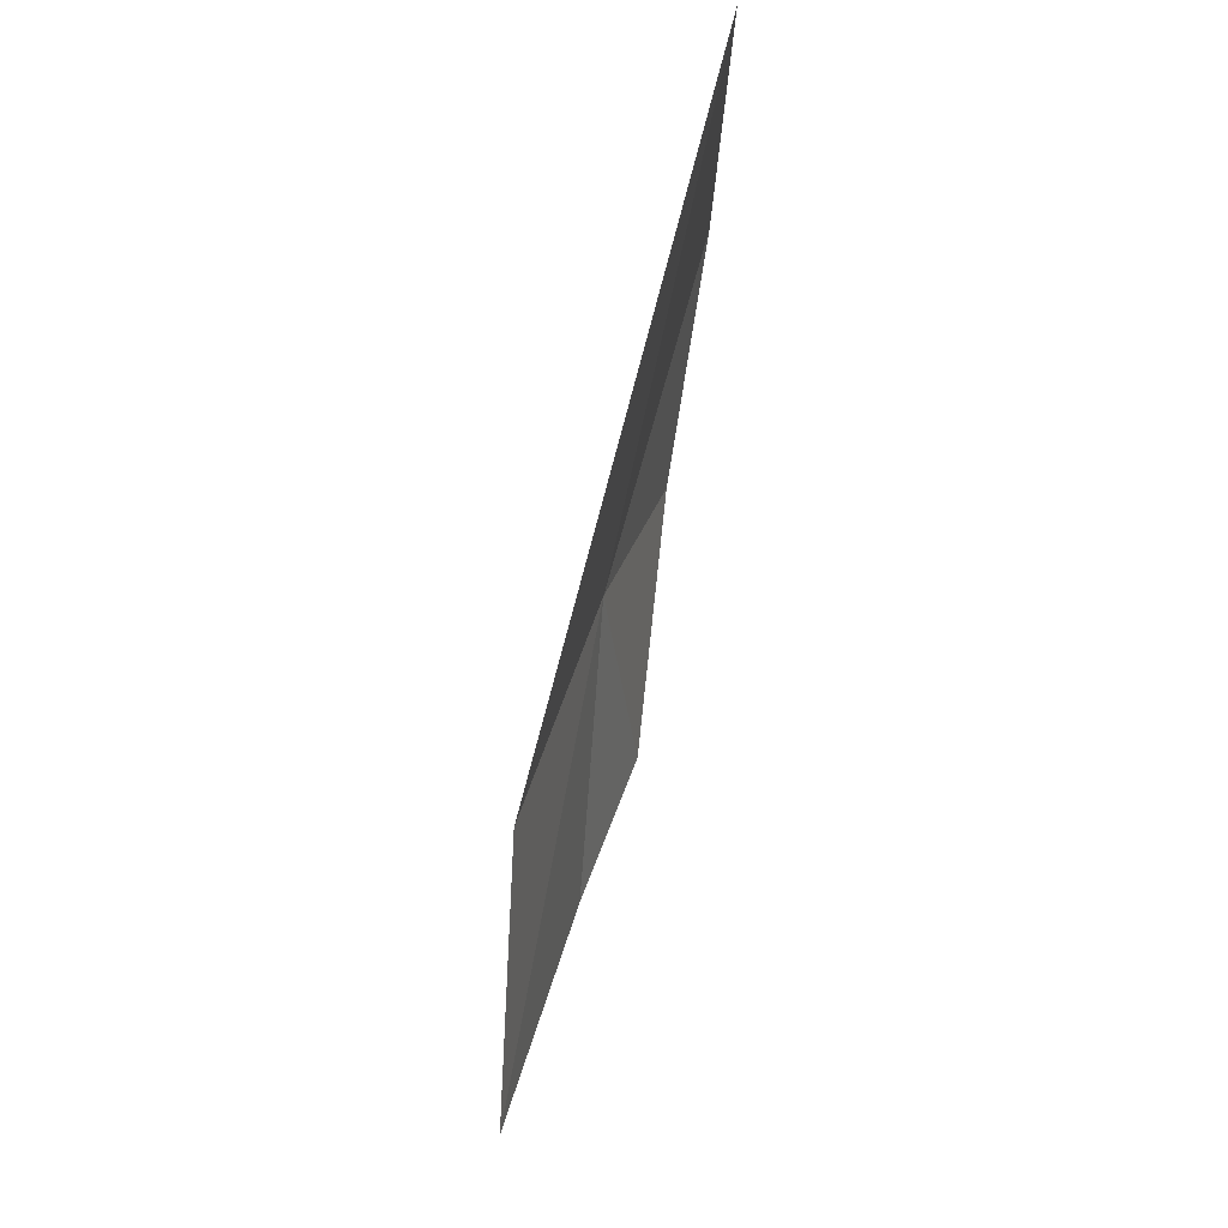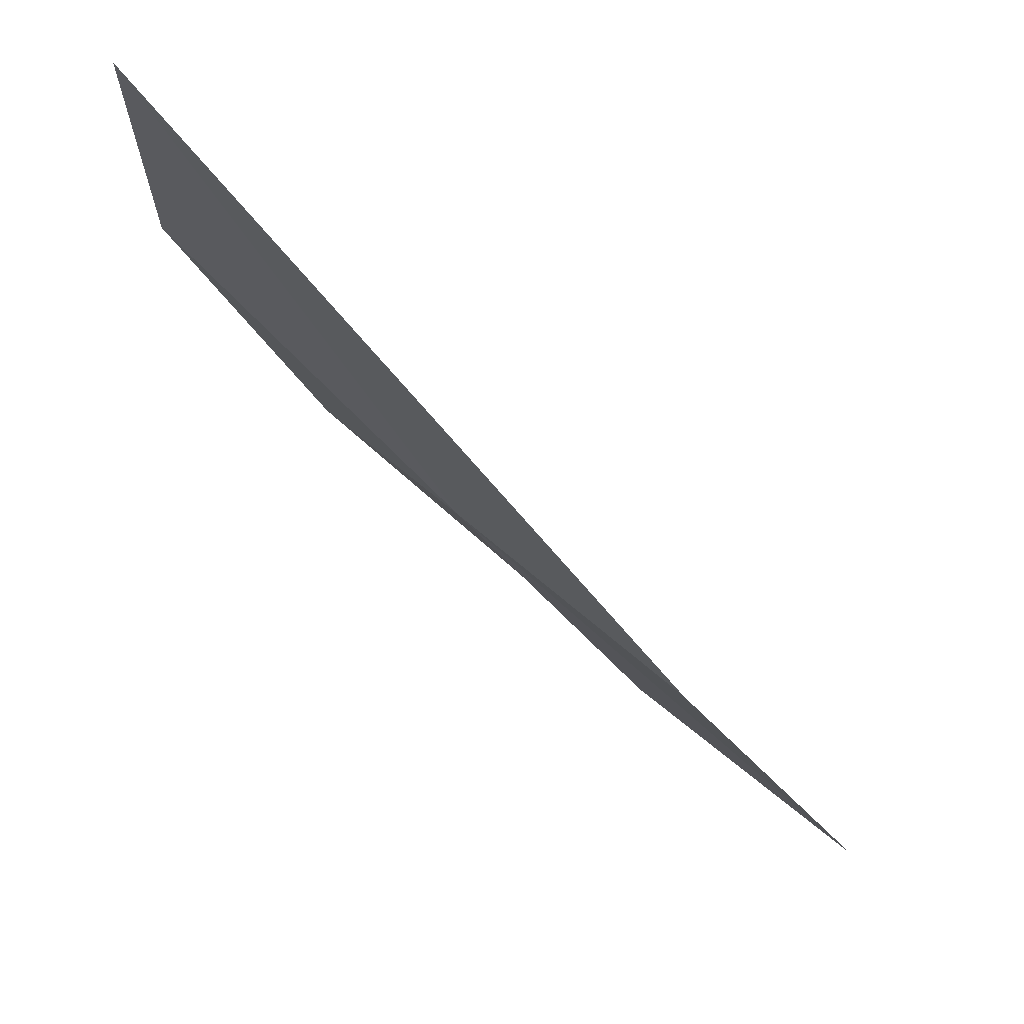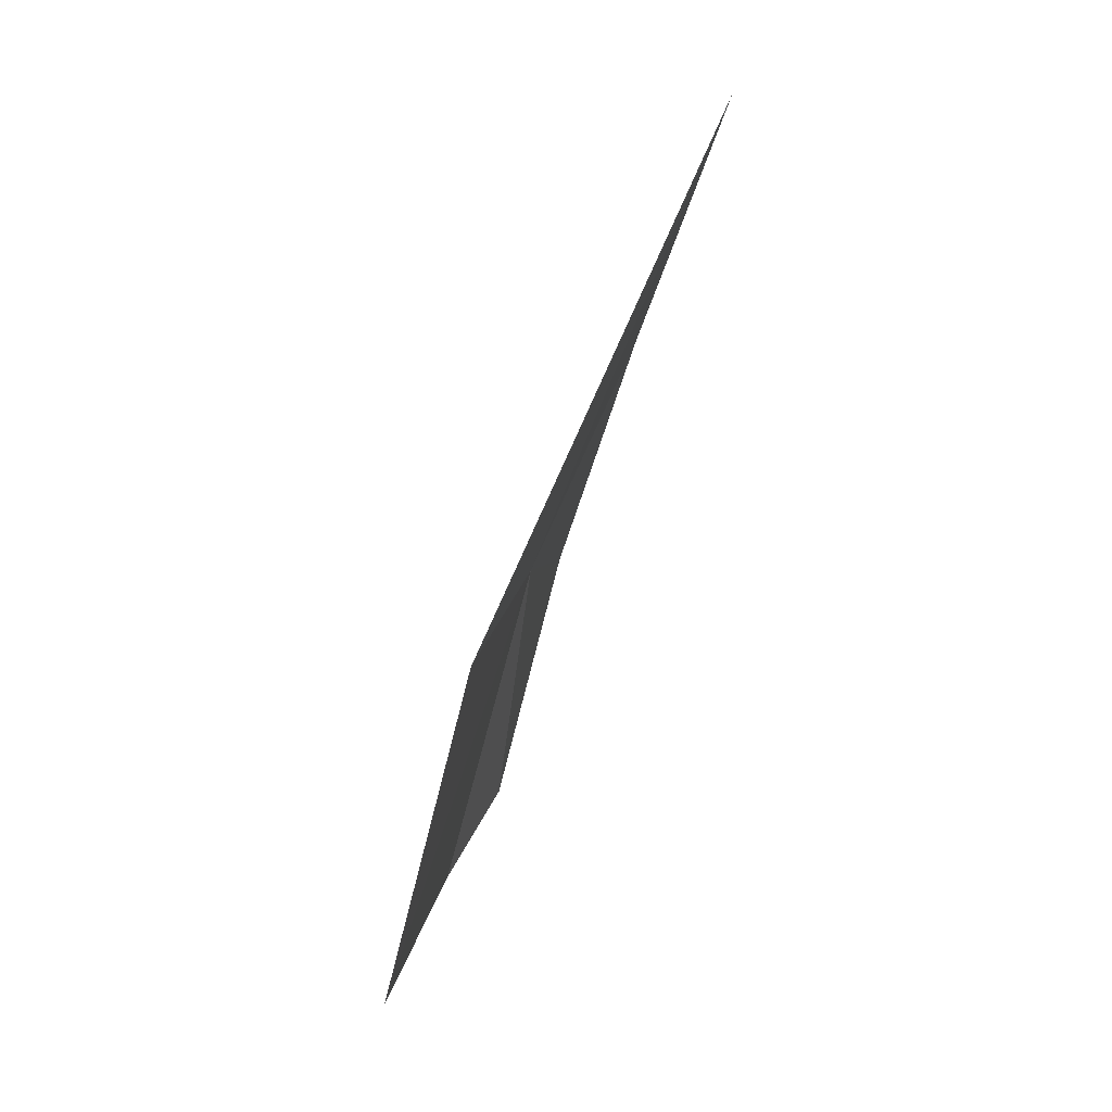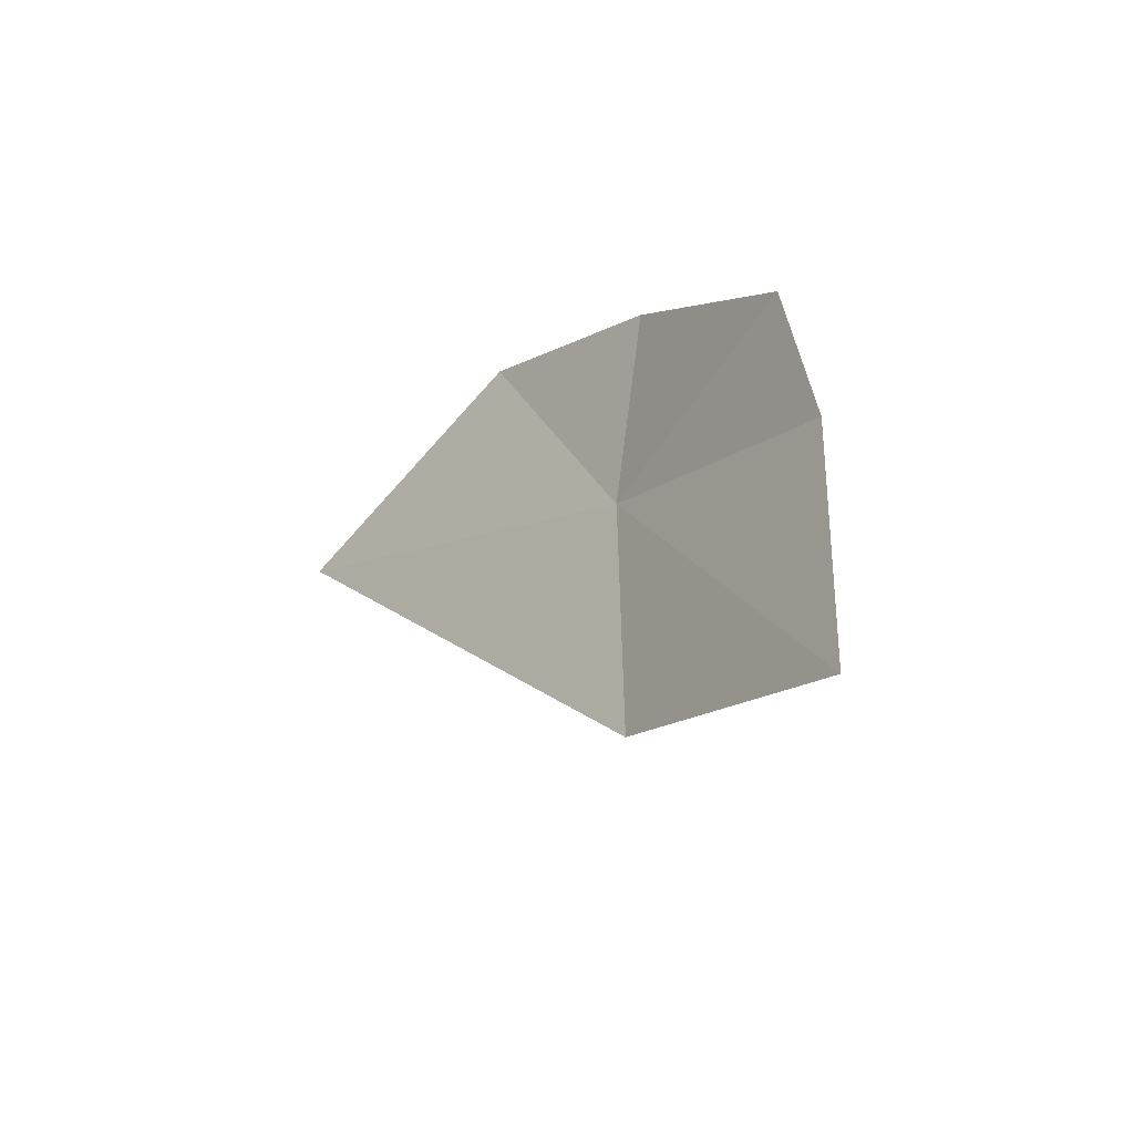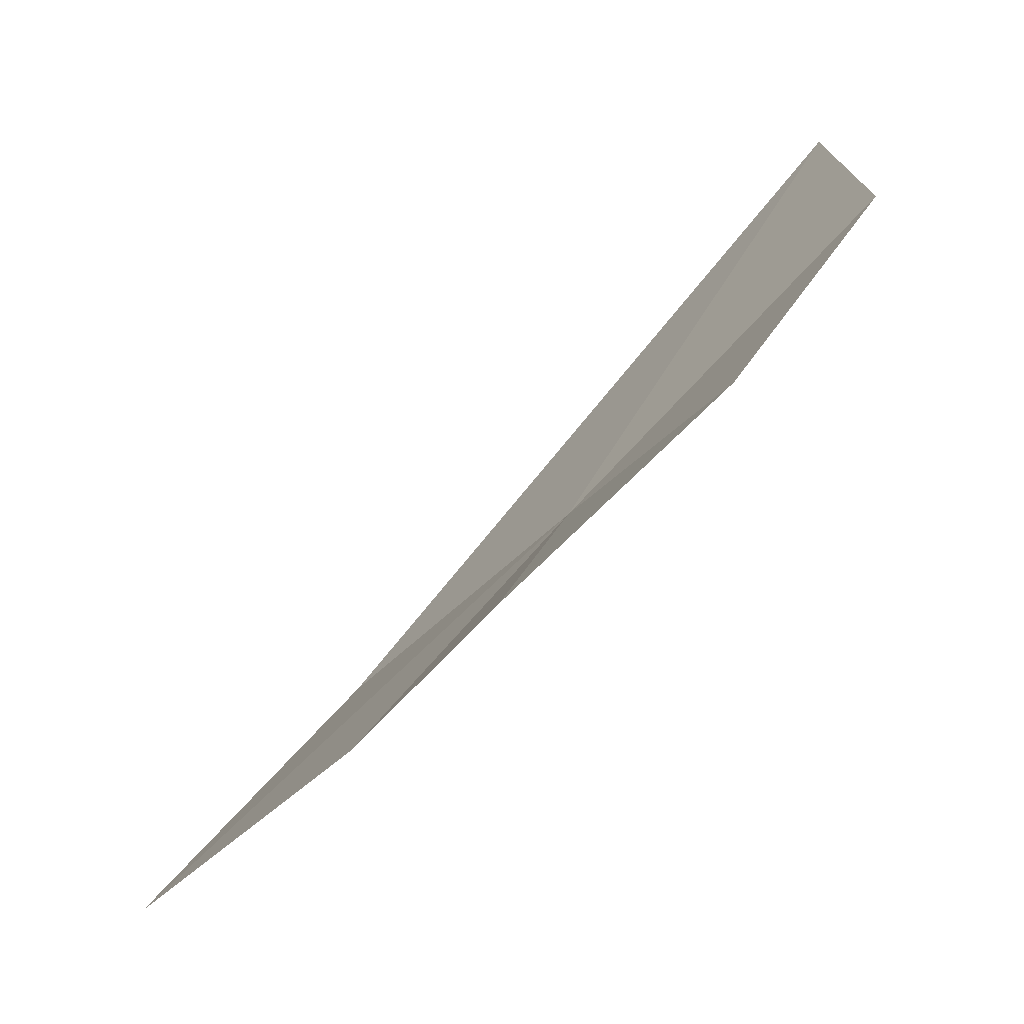
<metadata>
{"format":"obj","ext":"obj","renderer":"f3d","projection":"perspective","resolution":1024,"background":"white","views":[{"elev":-26.9,"azim":178.9,"up":"+Z"},{"elev":73.7,"azim":117.4,"up":"+Y"},{"elev":-51.5,"azim":164.2,"up":"+Z"},{"elev":-65.4,"azim":-40.2,"up":"+Z"},{"elev":-73.0,"azim":-60.6,"up":"+Y"}]}
</metadata>
<code>
v 16.13 21.6 53.46
v 15.94 21.25 54
v 16.01 20.81 53.32
v 15.83 21.82 54.52
v 15.82 22.78 54.51
v 16.18 20.89 52.83
v 16.39 21.17 52.08
v 16.35 21.85 52.68
f 1 2 3
f 1 5 4
f 1 3 6
f 1 6 7
f 1 4 2
f 1 7 8
f 1 8 5

</code>
